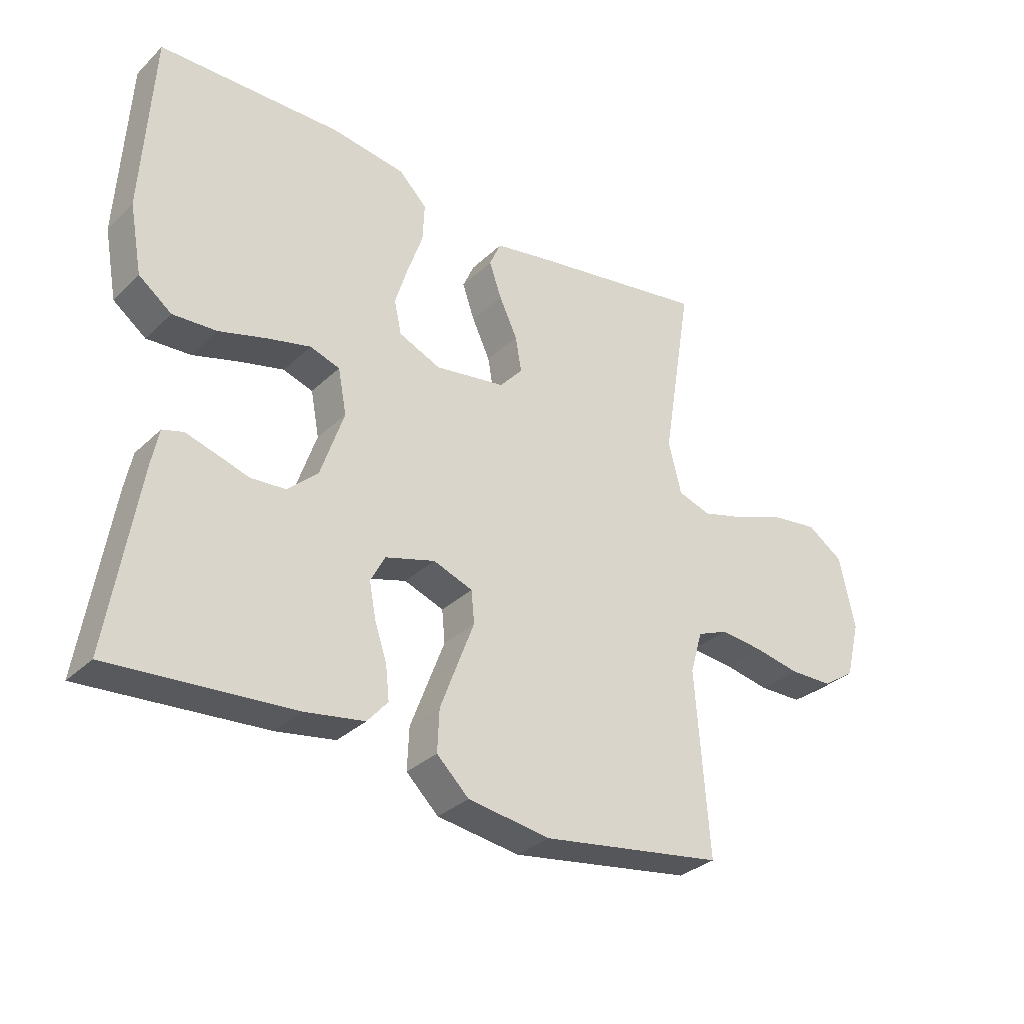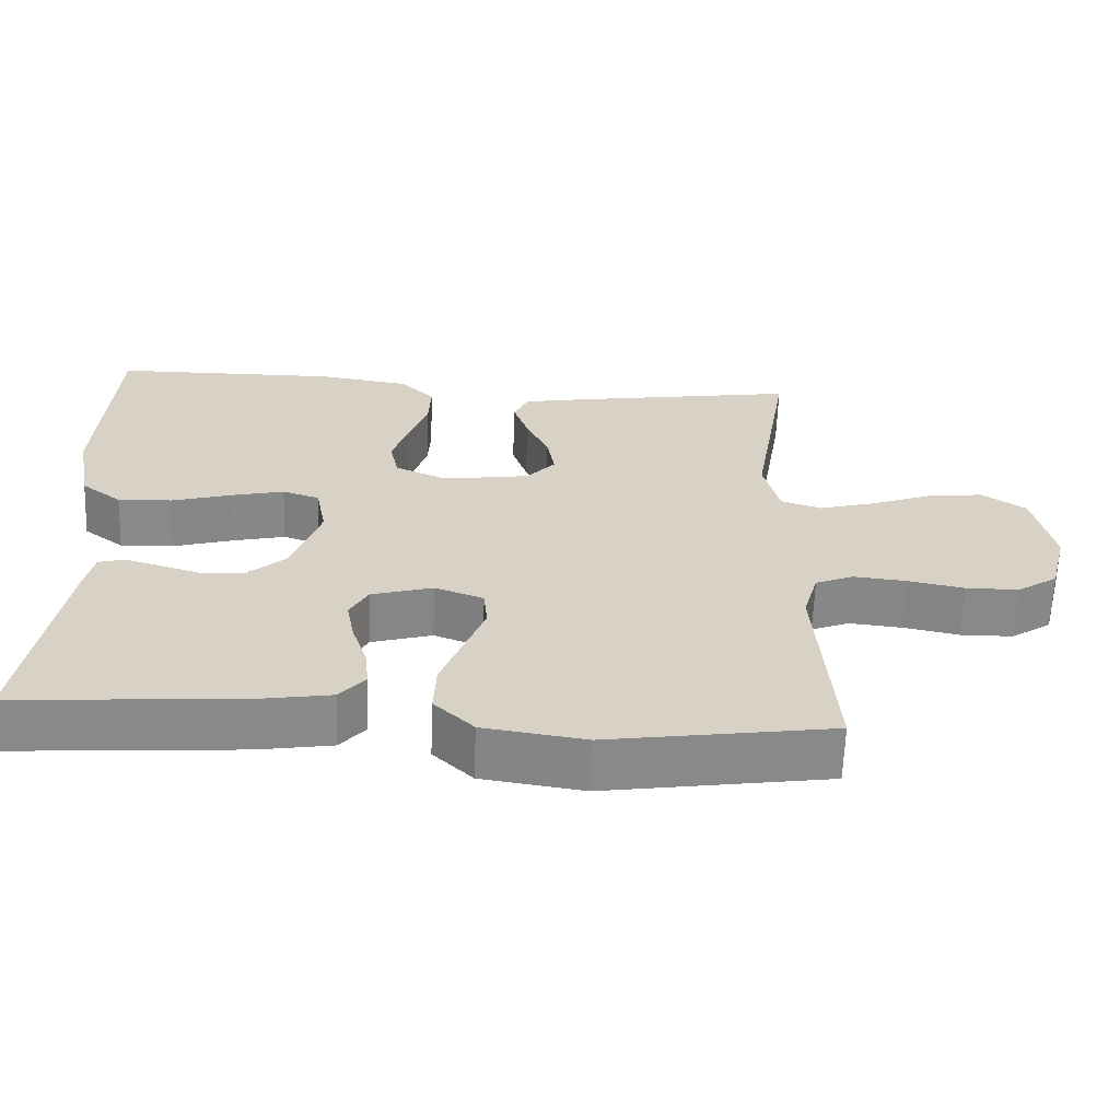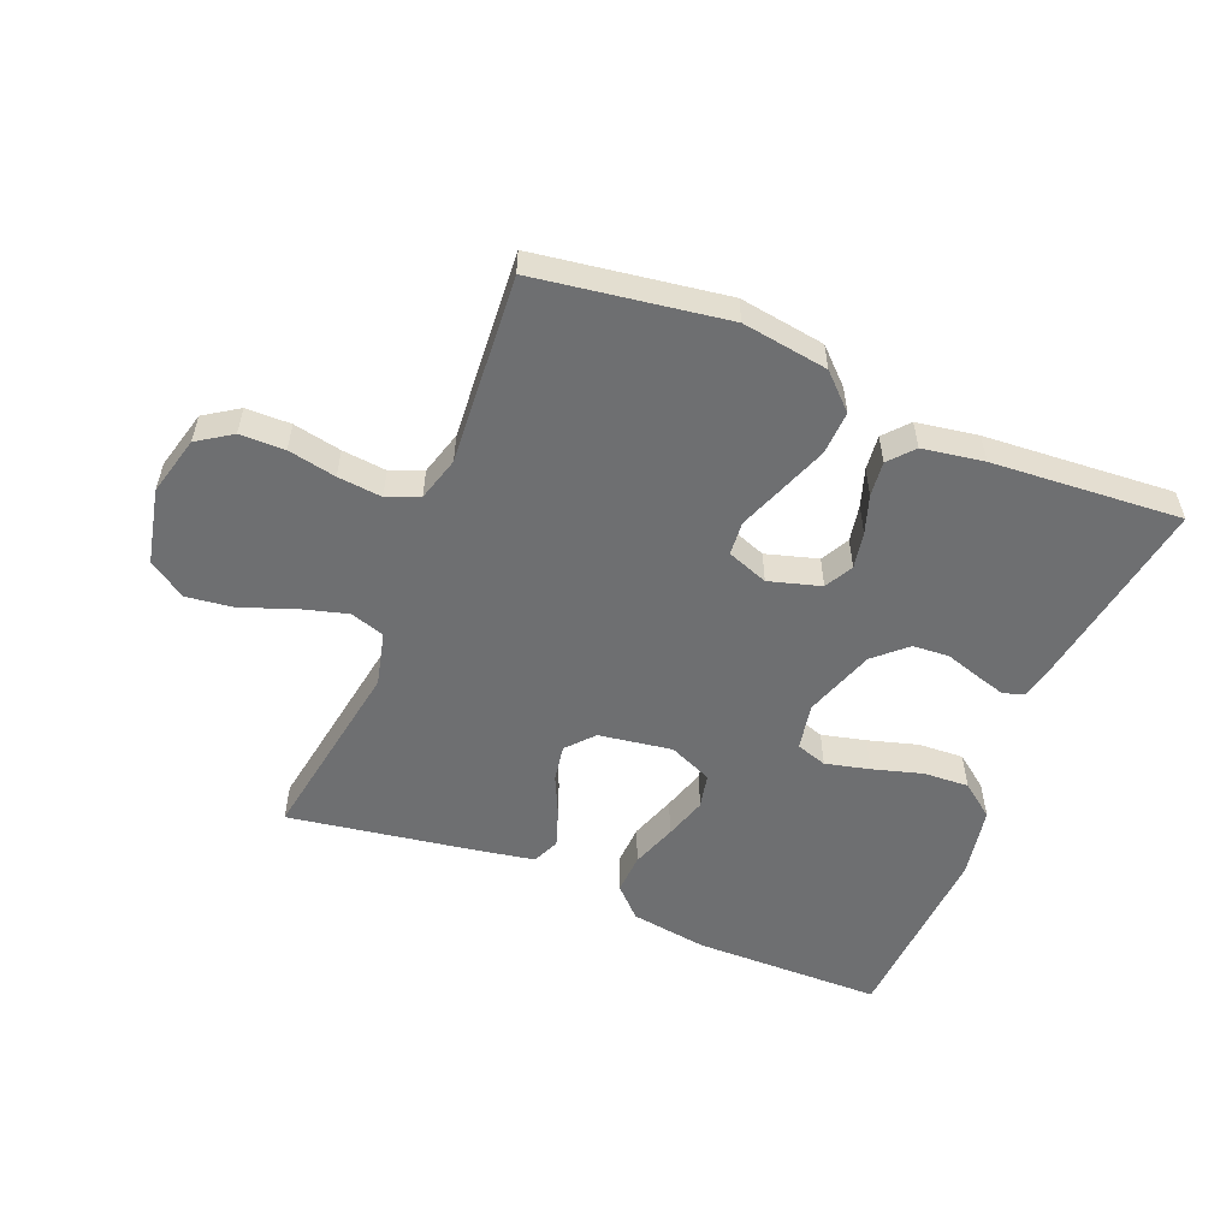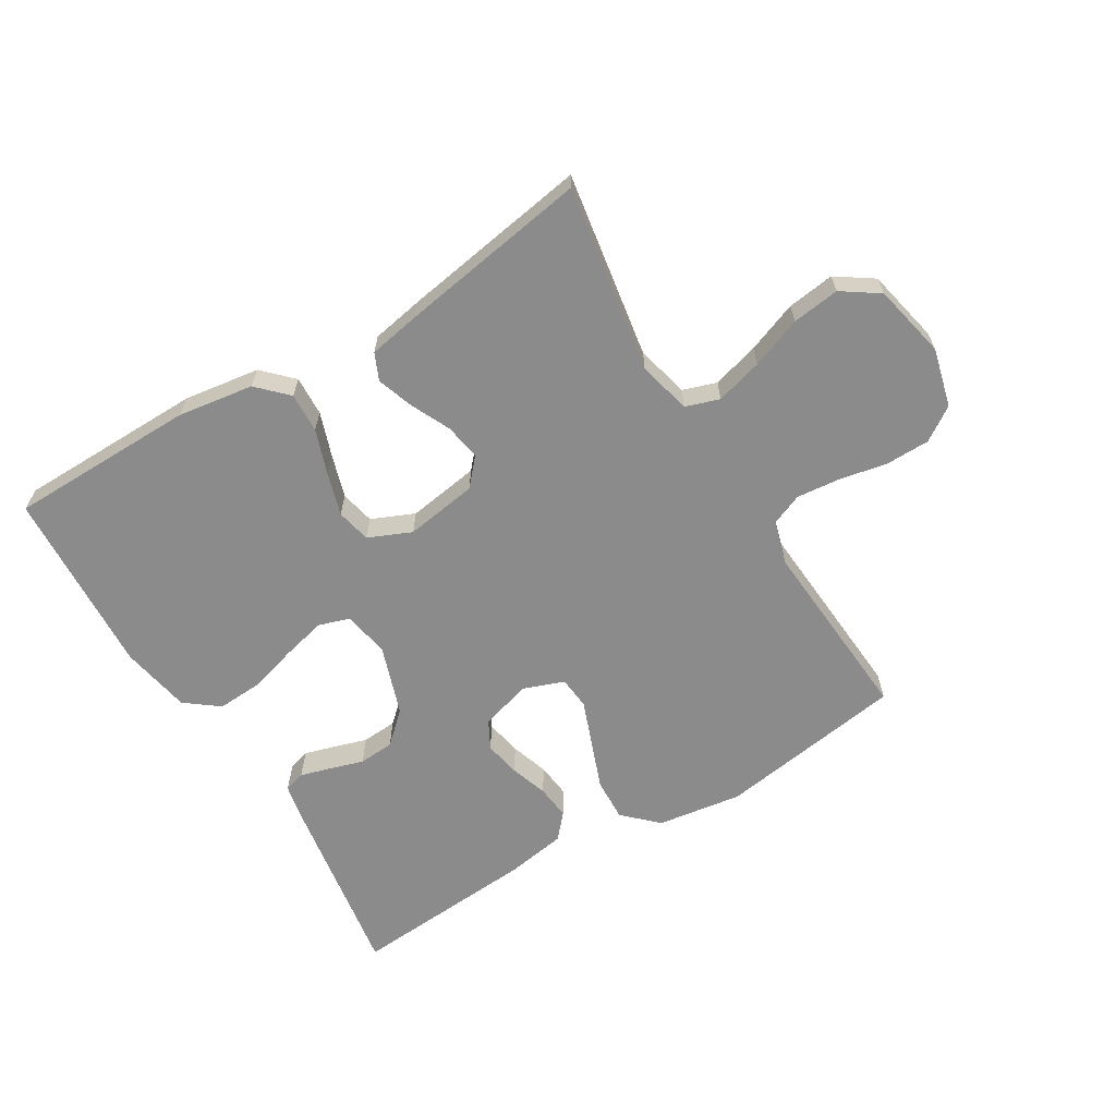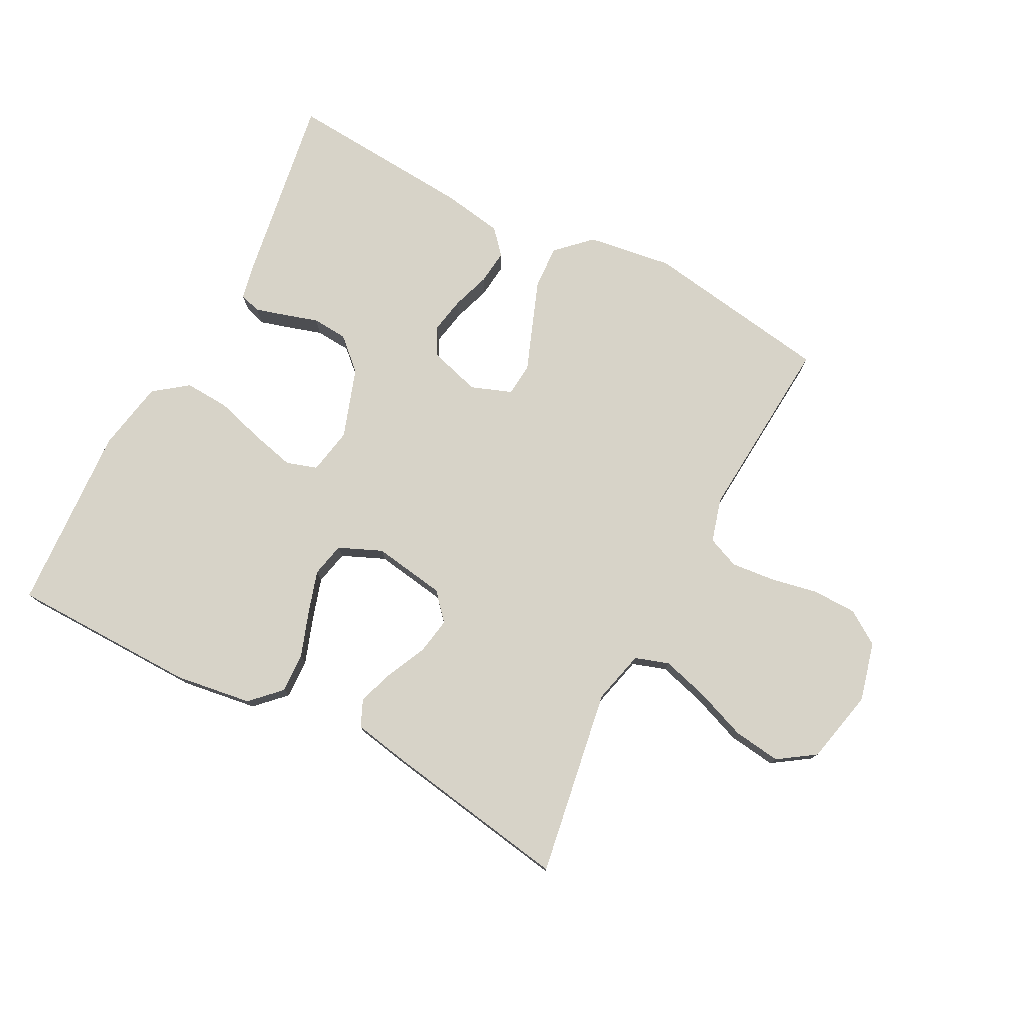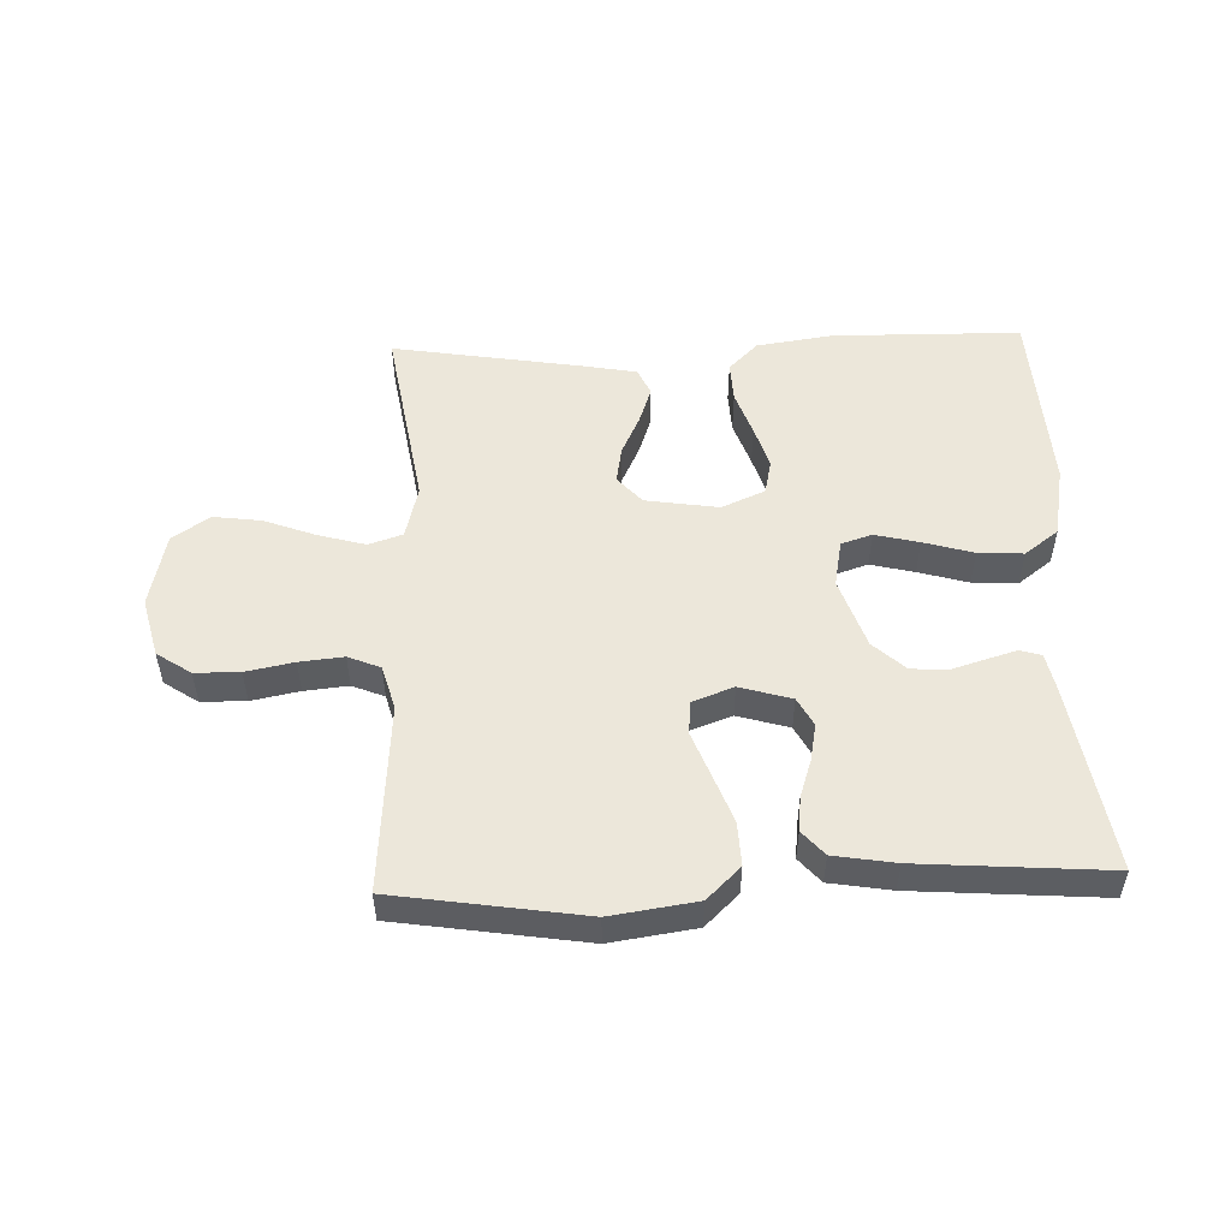
<metadata>
{"format":"obj","ext":"obj","renderer":"f3d","projection":"perspective","resolution":1024,"background":"white","views":[{"elev":-32.0,"azim":-37.5,"up":"+Z"},{"elev":-63.0,"azim":-2.2,"up":"+Z"},{"elev":-54.5,"azim":157.7,"up":"+Y"},{"elev":-63.9,"azim":31.1,"up":"+Y"},{"elev":77.1,"azim":27.6,"up":"+Y"},{"elev":52.1,"azim":178.0,"up":"+Y"}]}
</metadata>
<code>
v -0.5 0.07 0.5
v -0.2 0.07 0.504
v -0.078 0.07 0.486
v -0.032 0.07 0.44
v -0.035 0.07 0.376
v -0.06 0.07 0.304
v -0.081 0.07 0.236
v -0.069 0.07 0.181
v 0 0.07 0.151
v 0.116 0.07 0.169
v 0.154 0.07 0.212
v 0.144 0.07 0.27
v 0.114 0.07 0.334
v 0.094 0.07 0.392
v 0.113 0.07 0.435
v 0.2 0.07 0.451
v 0.5 0.07 0.5
v 0.451 0.07 0.2
v 0.472 0.07 0.115
v 0.526 0.07 0.097
v 0.601 0.07 0.118
v 0.683 0.07 0.149
v 0.759 0.07 0.159
v 0.818 0.07 0.119
v 0.844 0.07 0
v 0.82 0.07 -0.094
v 0.766 0.07 -0.13
v 0.695 0.07 -0.131
v 0.619 0.07 -0.116
v 0.549 0.07 -0.109
v 0.498 0.07 -0.13
v 0.478 0.07 -0.2
v 0.5 0.07 -0.5
v 0.2 0.07 -0.546
v 0.064 0.07 -0.526
v 0.011 0.07 -0.475
v 0.014 0.07 -0.406
v 0.043 0.07 -0.329
v 0.07 0.07 -0.258
v 0.065 0.07 -0.205
v 0 0.07 -0.181
v -0.082 0.07 -0.205
v -0.106 0.07 -0.25
v -0.095 0.07 -0.308
v -0.075 0.07 -0.368
v -0.069 0.07 -0.423
v -0.103 0.07 -0.462
v -0.2 0.07 -0.478
v -0.5 0.07 -0.5
v -0.452 0.07 -0.2
v -0.44 0.07 -0.141
v -0.406 0.07 -0.131
v -0.358 0.07 -0.145
v -0.303 0.07 -0.162
v -0.246 0.07 -0.158
v -0.196 0.07 -0.112
v -0.158 0.07 0
v -0.172 0.07 0.074
v -0.221 0.07 0.09
v -0.291 0.07 0.073
v -0.37 0.07 0.05
v -0.442 0.07 0.046
v -0.496 0.07 0.087
v -0.517 0.07 0.2
v -0.5 0 0.5
v -0.2 0 0.504
v -0.078 0 0.486
v -0.032 0 0.44
v -0.035 0 0.376
v -0.06 0 0.304
v -0.081 0 0.236
v -0.069 0 0.181
v 0 0 0.151
v 0.116 0 0.169
v 0.154 0 0.212
v 0.144 0 0.27
v 0.114 0 0.334
v 0.094 0 0.392
v 0.113 0 0.435
v 0.2 0 0.451
v 0.5 0 0.5
v 0.451 0 0.2
v 0.472 0 0.115
v 0.526 0 0.097
v 0.601 0 0.118
v 0.683 0 0.149
v 0.759 0 0.159
v 0.818 0 0.119
v 0.844 0 0
v 0.82 0 -0.094
v 0.766 0 -0.13
v 0.695 0 -0.131
v 0.619 0 -0.116
v 0.549 0 -0.109
v 0.498 0 -0.13
v 0.478 0 -0.2
v 0.5 0 -0.5
v 0.2 0 -0.546
v 0.064 0 -0.526
v 0.011 0 -0.475
v 0.014 0 -0.406
v 0.043 0 -0.329
v 0.07 0 -0.258
v 0.065 0 -0.205
v 0 0 -0.181
v -0.082 0 -0.205
v -0.106 0 -0.25
v -0.095 0 -0.308
v -0.075 0 -0.368
v -0.069 0 -0.423
v -0.103 0 -0.462
v -0.2 0 -0.478
v -0.5 0 -0.5
v -0.452 0 -0.2
v -0.44 0 -0.141
v -0.406 0 -0.131
v -0.358 0 -0.145
v -0.303 0 -0.162
v -0.246 0 -0.158
v -0.196 0 -0.112
v -0.158 0 0
v -0.172 0 0.074
v -0.221 0 0.09
v -0.291 0 0.073
v -0.37 0 0.05
v -0.442 0 0.046
v -0.496 0 0.087
v -0.517 0 0.2
f 60 61 62 63
f 59 60 63 64
f 58 59 64 1
f 51 52 53 54
f 49 50 51 54
f 49 54 55
f 48 49 55 56
f 44 45 46 47
f 43 44 47 48
f 36 37 38 39
f 34 35 36 39
f 32 33 34 39
f 31 32 39 40
f 30 31 40 41
f 26 27 28 29
f 26 29 30
f 25 26 30
f 24 25 30 41
f 21 22 23 24
f 20 21 24 41
f 15 16 17 18
f 15 18 19
f 12 13 14 15
f 12 15 19
f 11 12 19
f 10 11 19 20
f 3 4 5 6
f 3 6 7
f 58 1 2 3
f 57 58 3 7
f 43 48 56 57
f 42 43 57 7
f 9 10 20 41
f 8 9 41 42
f 7 8 42
f 127 126 125 124
f 128 127 124 123
f 65 128 123 122
f 118 117 116 115
f 118 115 114 113
f 119 118 113
f 120 119 113 112
f 111 110 109 108
f 112 111 108 107
f 103 102 101 100
f 103 100 99 98
f 103 98 97 96
f 104 103 96 95
f 105 104 95 94
f 93 92 91 90
f 94 93 90
f 94 90 89
f 105 94 89 88
f 88 87 86 85
f 105 88 85 84
f 82 81 80 79
f 83 82 79
f 79 78 77 76
f 83 79 76
f 83 76 75
f 84 83 75 74
f 70 69 68 67
f 71 70 67
f 67 66 65 122
f 71 67 122 121
f 121 120 112 107
f 71 121 107 106
f 105 84 74 73
f 106 105 73 72
f 106 72 71
f 1 65 66 2
f 2 66 67 3
f 3 67 68 4
f 4 68 69 5
f 5 69 70 6
f 6 70 71 7
f 7 71 72 8
f 8 72 73 9
f 9 73 74 10
f 10 74 75 11
f 11 75 76 12
f 12 76 77 13
f 13 77 78 14
f 14 78 79 15
f 15 79 80 16
f 16 80 81 17
f 17 81 82 18
f 18 82 83 19
f 19 83 84 20
f 20 84 85 21
f 21 85 86 22
f 22 86 87 23
f 23 87 88 24
f 24 88 89 25
f 25 89 90 26
f 26 90 91 27
f 27 91 92 28
f 28 92 93 29
f 29 93 94 30
f 30 94 95 31
f 31 95 96 32
f 32 96 97 33
f 33 97 98 34
f 34 98 99 35
f 35 99 100 36
f 36 100 101 37
f 37 101 102 38
f 38 102 103 39
f 39 103 104 40
f 40 104 105 41
f 41 105 106 42
f 42 106 107 43
f 43 107 108 44
f 44 108 109 45
f 45 109 110 46
f 46 110 111 47
f 47 111 112 48
f 48 112 113 49
f 49 113 114 50
f 50 114 115 51
f 51 115 116 52
f 52 116 117 53
f 53 117 118 54
f 54 118 119 55
f 55 119 120 56
f 56 120 121 57
f 57 121 122 58
f 58 122 123 59
f 59 123 124 60
f 60 124 125 61
f 61 125 126 62
f 62 126 127 63
f 63 127 128 64
f 64 128 65 1

</code>
